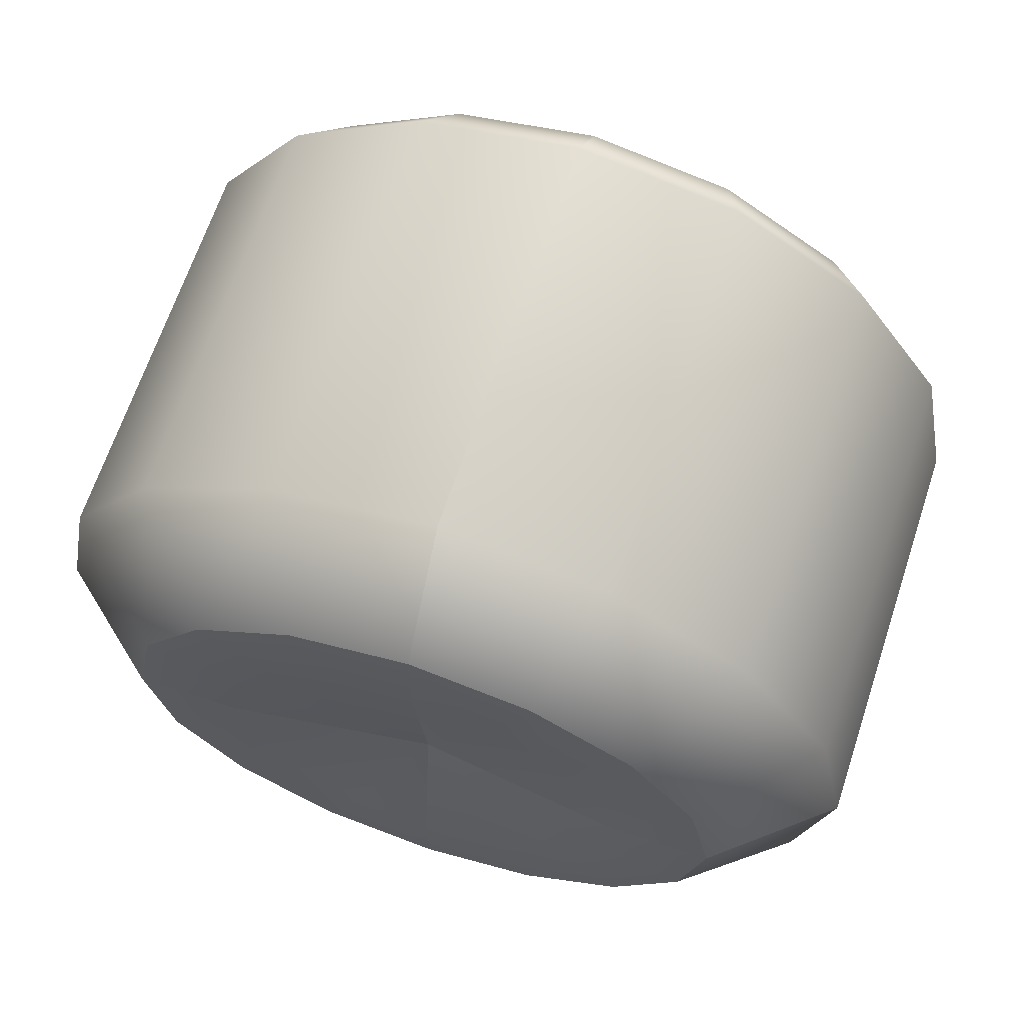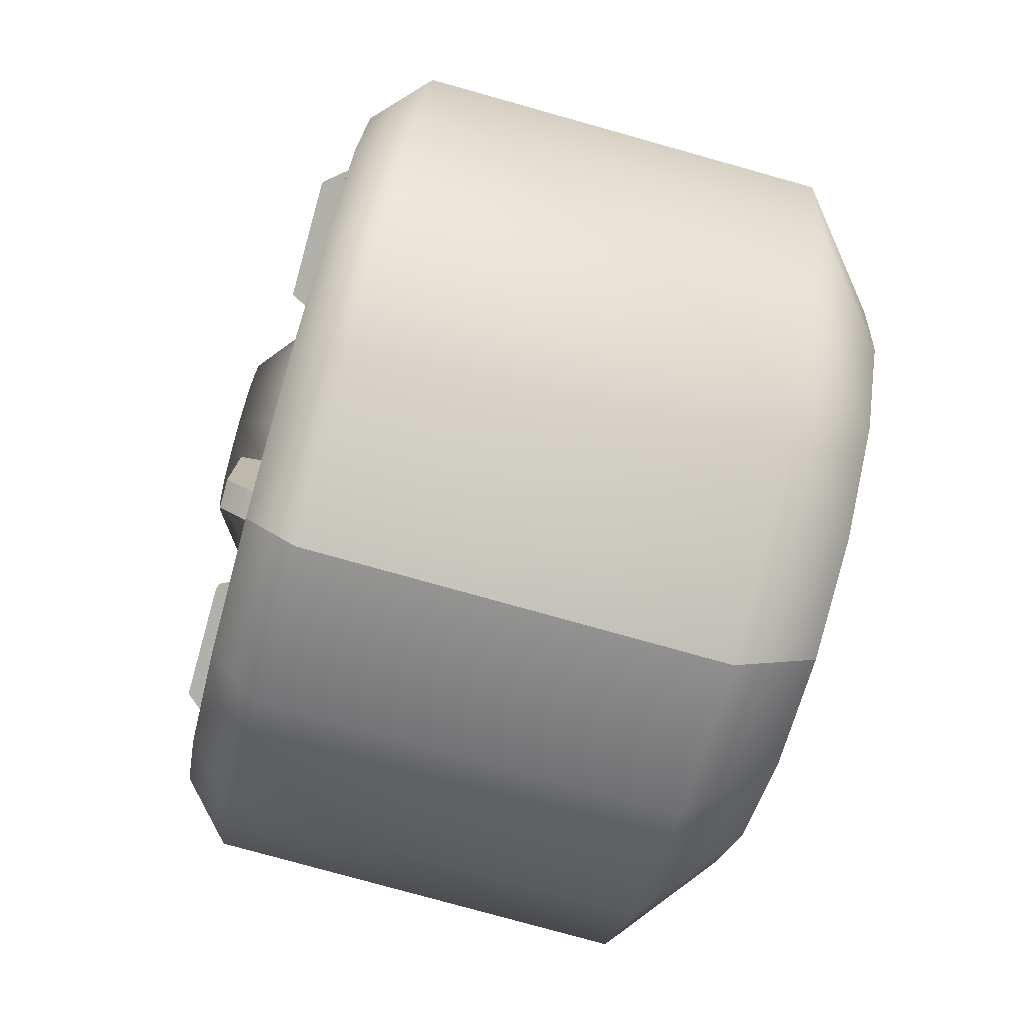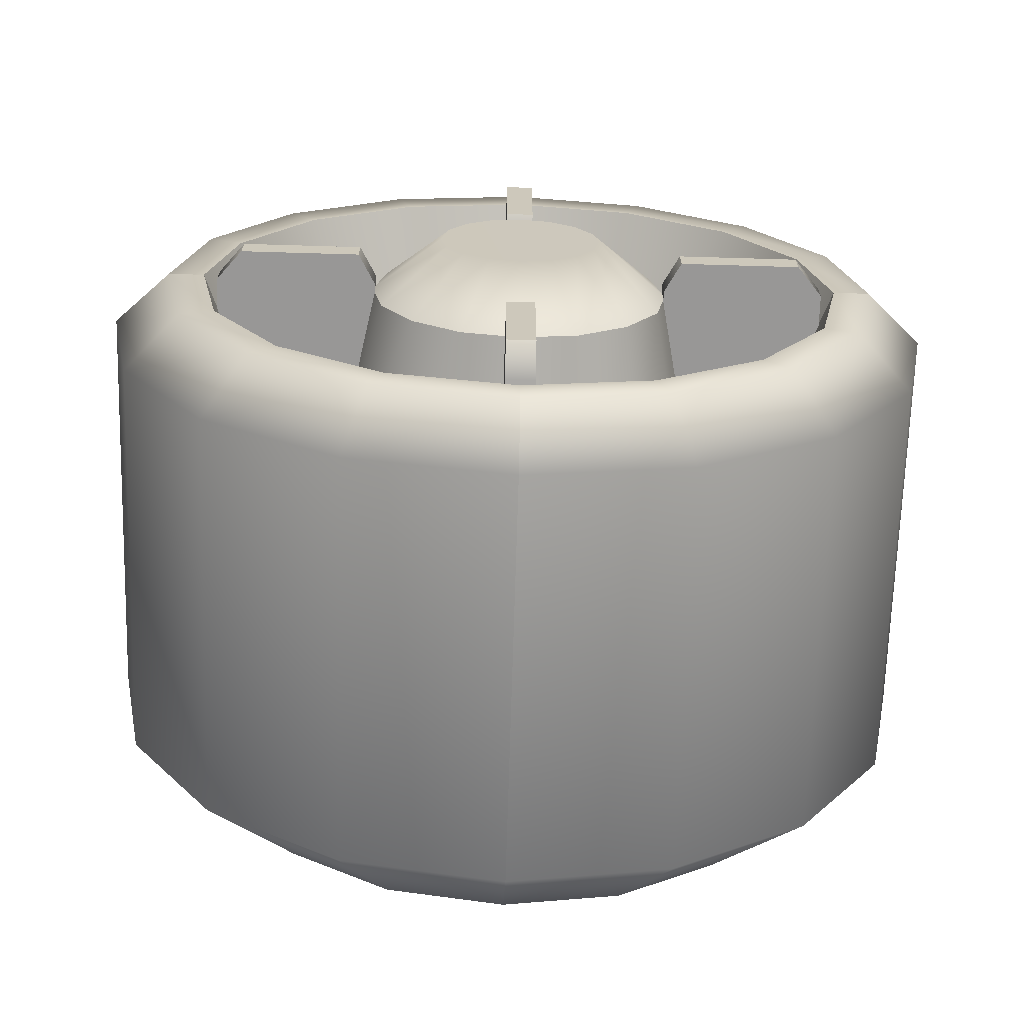
<metadata>
{"format":"obj","ext":"obj","renderer":"f3d","projection":"perspective","resolution":1024,"background":"white","views":[{"elev":66.2,"azim":108.3,"up":"+Y"},{"elev":-78.4,"azim":-15.6,"up":"+Y"},{"elev":-68.2,"azim":-91.7,"up":"+Z"}]}
</metadata>
<code>
g TireK_ScrewNormal_RF_LOD0
v -0.1997 0 0.03282
v -0.1997 -0.01256 0.03032
v -0.1681 0 0
v -0.1997 -0.02321 0.02321
v -0.1997 -0.03032 0.01256
v -0.1997 -0.03282 0
v -0.1764 -0.062 0
v -0.1764 -0.05728 0.02373
v -0.1764 -0.04384 0.04384
v -0.1764 -0.02373 0.05728
v -0.1764 0 0.062
v -0.1997 -0.03032 -0.01256
v -0.1997 -0.02321 -0.02321
v -0.1997 -0.01256 -0.03032
v -0.1997 0 -0.03282
v -0.1764 0 -0.062
v -0.1764 -0.02373 -0.05728
v -0.1764 -0.04384 -0.04384
v -0.1764 -0.05728 -0.02373
v -0.1764 0.02373 -0.05728
v -0.1997 0.01256 -0.03032
v -0.1997 0.02321 -0.02321
v -0.1997 0.03032 -0.01256
v -0.1997 0.03282 0
v -0.1764 0.062 0
v -0.1764 0.05728 -0.02373
v -0.1764 0.04384 -0.04384
v -0.1997 0.03032 0.01256
v -0.1997 0.02321 0.02321
v -0.1997 0.01256 0.03032
v -0.1764 0.02373 0.05728
v -0.1764 0.04384 0.04384
v -0.1764 0.05728 0.02373
v -0.1141 0.06091 0.005766
v -0.1805 0.06091 0.005766
v -0.1141 0.1272 0.005766
v -0.1805 0.1272 0.005766
v -0.1929 0.1168 0.005766
v -0.1929 0.06771 0.005766
v -0.1141 0.1272 -0.005766
v -0.1805 0.1272 -0.005766
v -0.1141 0.06091 -0.005766
v -0.1805 0.06091 -0.005766
v -0.1929 0.1168 -0.005766
v -0.1929 0.06771 -0.005766
v -0.1141 0.1272 0.005766
v -0.1805 0.1272 0.005766
v -0.1141 0.1272 -0.005766
v -0.1805 0.1272 -0.005766
v -0.1929 0.1168 0.005766
v -0.1929 0.1168 -0.005766
v -0.1141 0.06091 -0.005766
v -0.1805 0.06091 -0.005766
v -0.1141 0.06091 0.005766
v -0.1805 0.06091 0.005766
v -0.1929 0.06771 0.005766
v -0.1929 0.06771 -0.005766
v -0.1929 0.06771 0.005766
v -0.1929 0.06771 -0.005766
v -0.1929 0.1168 0.005766
v -0.1929 0.1168 -0.005766
v 0.009022 0.171 0
v 0.009022 0.158 0.06544
v -0.1591 0.171 0
v -0.1591 0.158 0.06544
v 0.009022 0.1209 0.1209
v -0.1591 0.1209 0.1209
v 0.009022 0.06544 0.158
v -0.1591 0.06544 0.158
v 0.009022 0 0.171
v -0.1591 0 0.171
v -0.1805 0.1369 0.05671
v -0.1805 0.1048 0.1048
v -0.1805 0.1482 0
v -0.1805 0.05671 0.1369
v -0.1805 0 0.1482
v -0.1805 0.1334 0
v -0.1805 0.1232 0.05103
v -0.1805 0.0943 0.0943
v -0.1805 0.05103 0.1232
v -0.1805 0 0.1334
v 0.04687 0 0.1253
v 0.04687 0.04797 0.1158
v 0.04687 0.08863 0.08863
v 0.04687 0.1158 0.04797
v 0.04687 0.1253 0
v -0.1805 0.1334 0
v -0.1805 0.1232 0.05103
v -0.1141 0.108 0
v -0.1141 0.09976 0.04132
v -0.1805 0.0943 0.0943
v -0.1141 0.07635 0.07635
v -0.1805 0.05103 0.1232
v -0.1141 0.04132 0.09976
v -0.1805 0 0.1334
v -0.1141 0 0.108
v -0.1141 0.07468 0
v -0.1141 0.06899 0.02858
v -0.1764 0.062 0
v -0.1764 0.05728 0.02373
v -0.1141 0.05281 0.05281
v -0.1764 0.04384 0.04384
v -0.1141 0.02858 0.06899
v -0.1764 0.02373 0.05728
v -0.1141 0 0.07468
v -0.1764 0 0.062
v -0.1141 0.04132 0.09976
v -0.1141 0 0.108
v -0.1141 0.02508 0.06055
v -0.1141 0 0.06554
v -0.1141 0.04634 0.04634
v -0.1141 0.07635 0.07635
v -0.1141 0.06055 0.02508
v -0.1141 0.09976 0.04132
v -0.1141 0.06554 0
v -0.1141 0.108 0
v 0.03629 0 0
v 0.04687 0.07754 0.03212
v 0.04687 0.08393 0
v 0.04687 0.05935 0.05935
v 0.04687 0.03212 0.07754
v 0.04687 0 0.08393
v 0.04687 0 0.1253
v 0.04687 0.04797 0.1158
v 0.04687 0.08863 0.08863
v 0.04687 0.1158 0.04797
v 0.04687 0.1253 0
v -0.1141 -0.005766 0.06091
v -0.1805 -0.005766 0.06091
v -0.1141 -0.005766 0.1272
v -0.1805 -0.005766 0.1272
v -0.1929 -0.005766 0.1168
v -0.1929 -0.005766 0.06771
v -0.1141 0.005766 0.1272
v -0.1805 0.005766 0.1272
v -0.1141 0.005766 0.06091
v -0.1805 0.005766 0.06091
v -0.1929 0.005766 0.1168
v -0.1929 0.005766 0.06771
v -0.1141 -0.005766 0.1272
v -0.1805 -0.005766 0.1272
v -0.1141 0.005766 0.1272
v -0.1805 0.005766 0.1272
v -0.1929 -0.005766 0.1168
v -0.1929 0.005766 0.1168
v -0.1141 0.005766 0.06091
v -0.1805 0.005766 0.06091
v -0.1141 -0.005766 0.06091
v -0.1805 -0.005766 0.06091
v -0.1929 -0.005766 0.06771
v -0.1929 0.005766 0.06771
v -0.1929 -0.005766 0.06771
v -0.1929 0.005766 0.06771
v -0.1929 -0.005766 0.1168
v -0.1929 0.005766 0.1168
v 0.009022 0 0.171
v 0.009022 -0.06544 0.158
v -0.1591 0 0.171
v -0.1591 -0.06544 0.158
v 0.009022 -0.1209 0.1209
v -0.1591 -0.1209 0.1209
v 0.009022 -0.158 0.06544
v -0.1591 -0.158 0.06544
v 0.009022 -0.171 0
v -0.1591 -0.171 0
v -0.1805 -0.05671 0.1369
v -0.1805 -0.1048 0.1048
v -0.1805 0 0.1482
v -0.1805 -0.1369 0.05671
v -0.1805 -0.1482 0
v -0.1805 0 0.1334
v -0.1805 -0.05103 0.1232
v -0.1805 -0.0943 0.0943
v -0.1805 -0.1232 0.05103
v -0.1805 -0.1334 0
v 0.04687 -0.1253 0
v 0.04687 -0.1158 0.04797
v 0.04687 -0.08863 0.08863
v 0.04687 -0.04797 0.1158
v 0.04687 0 0.1253
v -0.1805 0 0.1334
v -0.1805 -0.05103 0.1232
v -0.1141 0 0.108
v -0.1141 -0.04132 0.09976
v -0.1805 -0.0943 0.0943
v -0.1141 -0.07635 0.07635
v -0.1805 -0.1232 0.05103
v -0.1141 -0.09976 0.04132
v -0.1805 -0.1334 0
v -0.1141 -0.108 0
v -0.1141 0 0.07468
v -0.1141 -0.02858 0.06899
v -0.1764 0 0.062
v -0.1764 -0.02373 0.05728
v -0.1141 -0.05281 0.05281
v -0.1764 -0.04384 0.04384
v -0.1141 -0.06899 0.02858
v -0.1764 -0.05728 0.02373
v -0.1141 -0.07468 0
v -0.1764 -0.062 0
v -0.1141 -0.09976 0.04132
v -0.1141 -0.108 0
v -0.1141 -0.06055 0.02508
v -0.1141 -0.06554 0
v -0.1141 -0.04634 0.04634
v -0.1141 -0.07635 0.07635
v -0.1141 -0.02508 0.06055
v -0.1141 -0.04132 0.09976
v -0.1141 0 0.06554
v -0.1141 0 0.108
v 0.03629 0 0
v 0.04687 -0.03212 0.07754
v 0.04687 0 0.08393
v 0.04687 -0.05935 0.05935
v 0.04687 -0.07754 0.03212
v 0.04687 -0.08393 0
v 0.04687 -0.1253 0
v 0.04687 -0.1158 0.04797
v 0.04687 -0.08863 0.08863
v 0.04687 -0.04797 0.1158
v 0.04687 0 0.1253
v -0.1141 -0.06091 -0.005766
v -0.1805 -0.06091 -0.005766
v -0.1141 -0.1272 -0.005766
v -0.1805 -0.1272 -0.005766
v -0.1929 -0.1168 -0.005766
v -0.1929 -0.06771 -0.005766
v -0.1141 -0.1272 0.005766
v -0.1805 -0.1272 0.005766
v -0.1141 -0.06091 0.005766
v -0.1805 -0.06091 0.005766
v -0.1929 -0.1168 0.005766
v -0.1929 -0.06771 0.005766
v -0.1141 -0.1272 -0.005766
v -0.1805 -0.1272 -0.005766
v -0.1141 -0.1272 0.005766
v -0.1805 -0.1272 0.005766
v -0.1929 -0.1168 -0.005766
v -0.1929 -0.1168 0.005766
v -0.1141 -0.06091 0.005766
v -0.1805 -0.06091 0.005766
v -0.1141 -0.06091 -0.005766
v -0.1805 -0.06091 -0.005766
v -0.1929 -0.06771 -0.005766
v -0.1929 -0.06771 0.005766
v -0.1929 -0.06771 -0.005766
v -0.1929 -0.06771 0.005766
v -0.1929 -0.1168 -0.005766
v -0.1929 -0.1168 0.005766
v 0.009022 -0.171 0
v 0.009022 -0.158 -0.06544
v -0.1591 -0.171 0
v -0.1591 -0.158 -0.06544
v 0.009022 -0.1209 -0.1209
v -0.1591 -0.1209 -0.1209
v 0.009022 -0.06544 -0.158
v -0.1591 -0.06544 -0.158
v 0.009022 0 -0.171
v -0.1591 0 -0.171
v -0.1805 -0.1369 -0.05671
v -0.1805 -0.1048 -0.1048
v -0.1805 -0.1482 0
v -0.1805 -0.05671 -0.1369
v -0.1805 0 -0.1482
v -0.1805 -0.1334 0
v -0.1805 -0.1232 -0.05103
v -0.1805 -0.0943 -0.0943
v -0.1805 -0.05103 -0.1232
v -0.1805 0 -0.1334
v 0.04687 0 -0.1253
v 0.04687 -0.04797 -0.1158
v 0.04687 -0.08863 -0.08863
v 0.04687 -0.1158 -0.04797
v 0.04687 -0.1253 0
v -0.1805 -0.1334 0
v -0.1805 -0.1232 -0.05103
v -0.1141 -0.108 0
v -0.1141 -0.09976 -0.04132
v -0.1805 -0.0943 -0.0943
v -0.1141 -0.07635 -0.07635
v -0.1805 -0.05103 -0.1232
v -0.1141 -0.04132 -0.09976
v -0.1805 0 -0.1334
v -0.1141 0 -0.108
v -0.1141 -0.07468 0
v -0.1141 -0.06899 -0.02858
v -0.1764 -0.062 0
v -0.1764 -0.05728 -0.02373
v -0.1141 -0.05281 -0.05281
v -0.1764 -0.04384 -0.04384
v -0.1141 -0.02858 -0.06899
v -0.1764 -0.02373 -0.05728
v -0.1141 0 -0.07468
v -0.1764 0 -0.062
v -0.1141 -0.04132 -0.09976
v -0.1141 0 -0.108
v -0.1141 -0.02508 -0.06055
v -0.1141 0 -0.06554
v -0.1141 -0.04634 -0.04634
v -0.1141 -0.07635 -0.07635
v -0.1141 -0.06055 -0.02508
v -0.1141 -0.09976 -0.04132
v -0.1141 -0.06554 0
v -0.1141 -0.108 0
v 0.03629 0 0
v 0.04687 -0.07754 -0.03212
v 0.04687 -0.08393 0
v 0.04687 -0.05935 -0.05935
v 0.04687 -0.03212 -0.07754
v 0.04687 0 -0.08393
v 0.04687 0 -0.1253
v 0.04687 -0.04797 -0.1158
v 0.04687 -0.08863 -0.08863
v 0.04687 -0.1158 -0.04797
v 0.04687 -0.1253 0
v -0.1141 0.005766 -0.06091
v -0.1805 0.005766 -0.06091
v -0.1141 0.005766 -0.1272
v -0.1805 0.005766 -0.1272
v -0.1929 0.005766 -0.1168
v -0.1929 0.005766 -0.06771
v -0.1141 -0.005766 -0.1272
v -0.1805 -0.005766 -0.1272
v -0.1141 -0.005766 -0.06091
v -0.1805 -0.005766 -0.06091
v -0.1929 -0.005766 -0.1168
v -0.1929 -0.005766 -0.06771
v -0.1141 0.005766 -0.1272
v -0.1805 0.005766 -0.1272
v -0.1141 -0.005766 -0.1272
v -0.1805 -0.005766 -0.1272
v -0.1929 0.005766 -0.1168
v -0.1929 -0.005766 -0.1168
v -0.1141 -0.005766 -0.06091
v -0.1805 -0.005766 -0.06091
v -0.1141 0.005766 -0.06091
v -0.1805 0.005766 -0.06091
v -0.1929 0.005766 -0.06771
v -0.1929 -0.005766 -0.06771
v -0.1929 0.005766 -0.06771
v -0.1929 -0.005766 -0.06771
v -0.1929 0.005766 -0.1168
v -0.1929 -0.005766 -0.1168
v 0.009022 0 -0.171
v 0.009022 0.06544 -0.158
v -0.1591 0 -0.171
v -0.1591 0.06544 -0.158
v 0.009022 0.1209 -0.1209
v -0.1591 0.1209 -0.1209
v 0.009022 0.158 -0.06544
v -0.1591 0.158 -0.06544
v 0.009022 0.171 0
v -0.1591 0.171 0
v -0.1805 0.05671 -0.1369
v -0.1805 0.1048 -0.1048
v -0.1805 0 -0.1482
v -0.1805 0.1369 -0.05671
v -0.1805 0.1482 0
v -0.1805 0 -0.1334
v -0.1805 0.05103 -0.1232
v -0.1805 0.0943 -0.0943
v -0.1805 0.1232 -0.05103
v -0.1805 0.1334 0
v 0.04687 0.1253 0
v 0.04687 0.1158 -0.04797
v 0.04687 0.08863 -0.08863
v 0.04687 0.04797 -0.1158
v 0.04687 0 -0.1253
v -0.1805 0 -0.1334
v -0.1805 0.05103 -0.1232
v -0.1141 0 -0.108
v -0.1141 0.04132 -0.09976
v -0.1805 0.0943 -0.0943
v -0.1141 0.07635 -0.07635
v -0.1805 0.1232 -0.05103
v -0.1141 0.09976 -0.04132
v -0.1805 0.1334 0
v -0.1141 0.108 0
v -0.1141 0 -0.07468
v -0.1141 0.02858 -0.06899
v -0.1764 0 -0.062
v -0.1764 0.02373 -0.05728
v -0.1141 0.05281 -0.05281
v -0.1764 0.04384 -0.04384
v -0.1141 0.06899 -0.02858
v -0.1764 0.05728 -0.02373
v -0.1141 0.07468 0
v -0.1764 0.062 0
v -0.1141 0.09976 -0.04132
v -0.1141 0.108 0
v -0.1141 0.06055 -0.02508
v -0.1141 0.06554 0
v -0.1141 0.04634 -0.04634
v -0.1141 0.07635 -0.07635
v -0.1141 0.02508 -0.06055
v -0.1141 0.04132 -0.09976
v -0.1141 0 -0.06554
v -0.1141 0 -0.108
v 0.03629 0 0
v 0.04687 0.03212 -0.07754
v 0.04687 0 -0.08393
v 0.04687 0.05935 -0.05935
v 0.04687 0.07754 -0.03212
v 0.04687 0.08393 0
v 0.04687 0.1253 0
v 0.04687 0.1158 -0.04797
v 0.04687 0.08863 -0.08863
v 0.04687 0.04797 -0.1158
v 0.04687 0 -0.1253
g TireK_ScrewNormal_RF_LOD0_0
f 3 2 1
f 3 4 2
f 3 5 4
f 3 6 5
f 5 6 7
f 5 7 8
f 4 5 8
f 4 8 9
f 2 4 9
f 2 9 10
f 1 2 10
f 1 10 11
f 3 12 6
f 3 13 12
f 3 14 13
f 3 15 14
f 14 15 16
f 14 16 17
f 13 14 17
f 13 17 18
f 12 13 18
f 12 18 19
f 6 19 7
f 6 12 19
f 15 20 16
f 15 21 20
f 3 21 15
f 3 22 21
f 3 23 22
f 3 24 23
f 23 24 25
f 23 25 26
f 22 23 26
f 22 26 27
f 21 27 20
f 21 22 27
f 3 28 24
f 3 29 28
f 3 30 29
f 3 1 30
f 30 1 11
f 30 11 31
f 29 30 31
f 29 31 32
f 28 29 32
f 28 32 33
f 24 33 25
f 24 28 33
f 36 35 34
f 36 37 35
f 38 35 37
f 38 39 35
f 42 41 40
f 42 43 41
f 44 41 43
f 44 43 45
f 48 47 46
f 48 49 47
f 49 50 47
f 49 51 50
f 54 53 52
f 54 55 53
f 56 53 55
f 56 57 53
f 60 59 58
f 60 61 59
f 64 63 62
f 64 65 63
f 65 66 63
f 65 67 66
f 67 68 66
f 67 69 68
f 69 70 68
f 69 71 70
f 72 67 65
f 72 73 67
f 73 69 67
f 74 65 64
f 74 72 65
f 75 71 69
f 73 75 69
f 75 76 71
f 77 72 74
f 77 78 72
f 78 73 72
f 78 79 73
f 79 75 73
f 79 80 75
f 80 76 75
f 80 81 76
f 82 68 70
f 82 83 68
f 83 66 68
f 83 84 66
f 84 63 66
f 84 85 63
f 85 62 63
f 85 86 62
f 89 88 87
f 89 90 88
f 90 91 88
f 90 92 91
f 92 93 91
f 92 94 93
f 94 95 93
f 94 96 95
f 99 98 97
f 99 100 98
f 100 101 98
f 100 102 101
f 102 103 101
f 102 104 103
f 104 105 103
f 104 106 105
f 109 108 107
f 109 110 108
f 111 109 107
f 111 107 112
f 113 111 112
f 113 112 114
f 115 113 114
f 115 114 116
f 119 118 117
f 118 120 117
f 120 121 117
f 121 122 117
f 123 122 121
f 123 121 124
f 124 121 120
f 124 120 125
f 125 120 118
f 125 118 126
f 126 118 119
f 126 119 127
f 130 129 128
f 130 131 129
f 132 129 131
f 132 133 129
f 136 135 134
f 136 137 135
f 138 135 137
f 138 137 139
f 142 141 140
f 142 143 141
f 143 144 141
f 143 145 144
f 148 147 146
f 148 149 147
f 150 147 149
f 150 151 147
f 154 153 152
f 154 155 153
f 158 157 156
f 158 159 157
f 159 160 157
f 159 161 160
f 161 162 160
f 161 163 162
f 163 164 162
f 163 165 164
f 166 161 159
f 166 167 161
f 167 163 161
f 168 159 158
f 168 166 159
f 169 165 163
f 167 169 163
f 169 170 165
f 171 166 168
f 171 172 166
f 172 167 166
f 172 173 167
f 173 169 167
f 173 174 169
f 174 170 169
f 174 175 170
f 176 162 164
f 176 177 162
f 177 160 162
f 177 178 160
f 178 157 160
f 178 179 157
f 179 156 157
f 179 180 156
f 183 182 181
f 183 184 182
f 184 185 182
f 184 186 185
f 186 187 185
f 186 188 187
f 188 189 187
f 188 190 189
f 193 192 191
f 193 194 192
f 194 195 192
f 194 196 195
f 196 197 195
f 196 198 197
f 198 199 197
f 198 200 199
f 203 202 201
f 203 204 202
f 205 203 201
f 205 201 206
f 207 205 206
f 207 206 208
f 209 207 208
f 209 208 210
f 213 212 211
f 212 214 211
f 214 215 211
f 215 216 211
f 217 216 215
f 217 215 218
f 218 215 214
f 218 214 219
f 219 214 212
f 219 212 220
f 220 212 213
f 220 213 221
f 224 223 222
f 224 225 223
f 226 223 225
f 226 227 223
f 230 229 228
f 230 231 229
f 232 229 231
f 232 231 233
f 236 235 234
f 236 237 235
f 237 238 235
f 237 239 238
f 242 241 240
f 242 243 241
f 244 241 243
f 244 245 241
f 248 247 246
f 248 249 247
f 252 251 250
f 252 253 251
f 253 254 251
f 253 255 254
f 255 256 254
f 255 257 256
f 257 258 256
f 257 259 258
f 260 255 253
f 260 261 255
f 261 257 255
f 262 253 252
f 262 260 253
f 263 259 257
f 261 263 257
f 263 264 259
f 265 260 262
f 265 266 260
f 266 261 260
f 266 267 261
f 267 263 261
f 267 268 263
f 268 264 263
f 268 269 264
f 270 256 258
f 270 271 256
f 271 254 256
f 271 272 254
f 272 251 254
f 272 273 251
f 273 250 251
f 273 274 250
f 277 276 275
f 277 278 276
f 278 279 276
f 278 280 279
f 280 281 279
f 280 282 281
f 282 283 281
f 282 284 283
f 287 286 285
f 287 288 286
f 288 289 286
f 288 290 289
f 290 291 289
f 290 292 291
f 292 293 291
f 292 294 293
f 297 296 295
f 297 298 296
f 299 297 295
f 299 295 300
f 301 299 300
f 301 300 302
f 303 301 302
f 303 302 304
f 307 306 305
f 306 308 305
f 308 309 305
f 309 310 305
f 311 310 309
f 311 309 312
f 312 309 308
f 312 308 313
f 313 308 306
f 313 306 314
f 314 306 307
f 314 307 315
f 318 317 316
f 318 319 317
f 320 317 319
f 320 321 317
f 324 323 322
f 324 325 323
f 326 323 325
f 326 325 327
f 330 329 328
f 330 331 329
f 331 332 329
f 331 333 332
f 336 335 334
f 336 337 335
f 338 335 337
f 338 339 335
f 342 341 340
f 342 343 341
f 346 345 344
f 346 347 345
f 347 348 345
f 347 349 348
f 349 350 348
f 349 351 350
f 351 352 350
f 351 353 352
f 354 349 347
f 354 355 349
f 355 351 349
f 356 347 346
f 356 354 347
f 357 353 351
f 355 357 351
f 357 358 353
f 359 354 356
f 359 360 354
f 360 355 354
f 360 361 355
f 361 357 355
f 361 362 357
f 362 358 357
f 362 363 358
f 364 350 352
f 364 365 350
f 365 348 350
f 365 366 348
f 366 345 348
f 366 367 345
f 367 344 345
f 367 368 344
f 371 370 369
f 371 372 370
f 372 373 370
f 372 374 373
f 374 375 373
f 374 376 375
f 376 377 375
f 376 378 377
f 381 380 379
f 381 382 380
f 382 383 380
f 382 384 383
f 384 385 383
f 384 386 385
f 386 387 385
f 386 388 387
f 391 390 389
f 391 392 390
f 393 391 389
f 393 389 394
f 395 393 394
f 395 394 396
f 397 395 396
f 397 396 398
f 401 400 399
f 400 402 399
f 402 403 399
f 403 404 399
f 405 404 403
f 405 403 406
f 406 403 402
f 406 402 407
f 407 402 400
f 407 400 408
f 408 400 401
f 408 401 409

</code>
